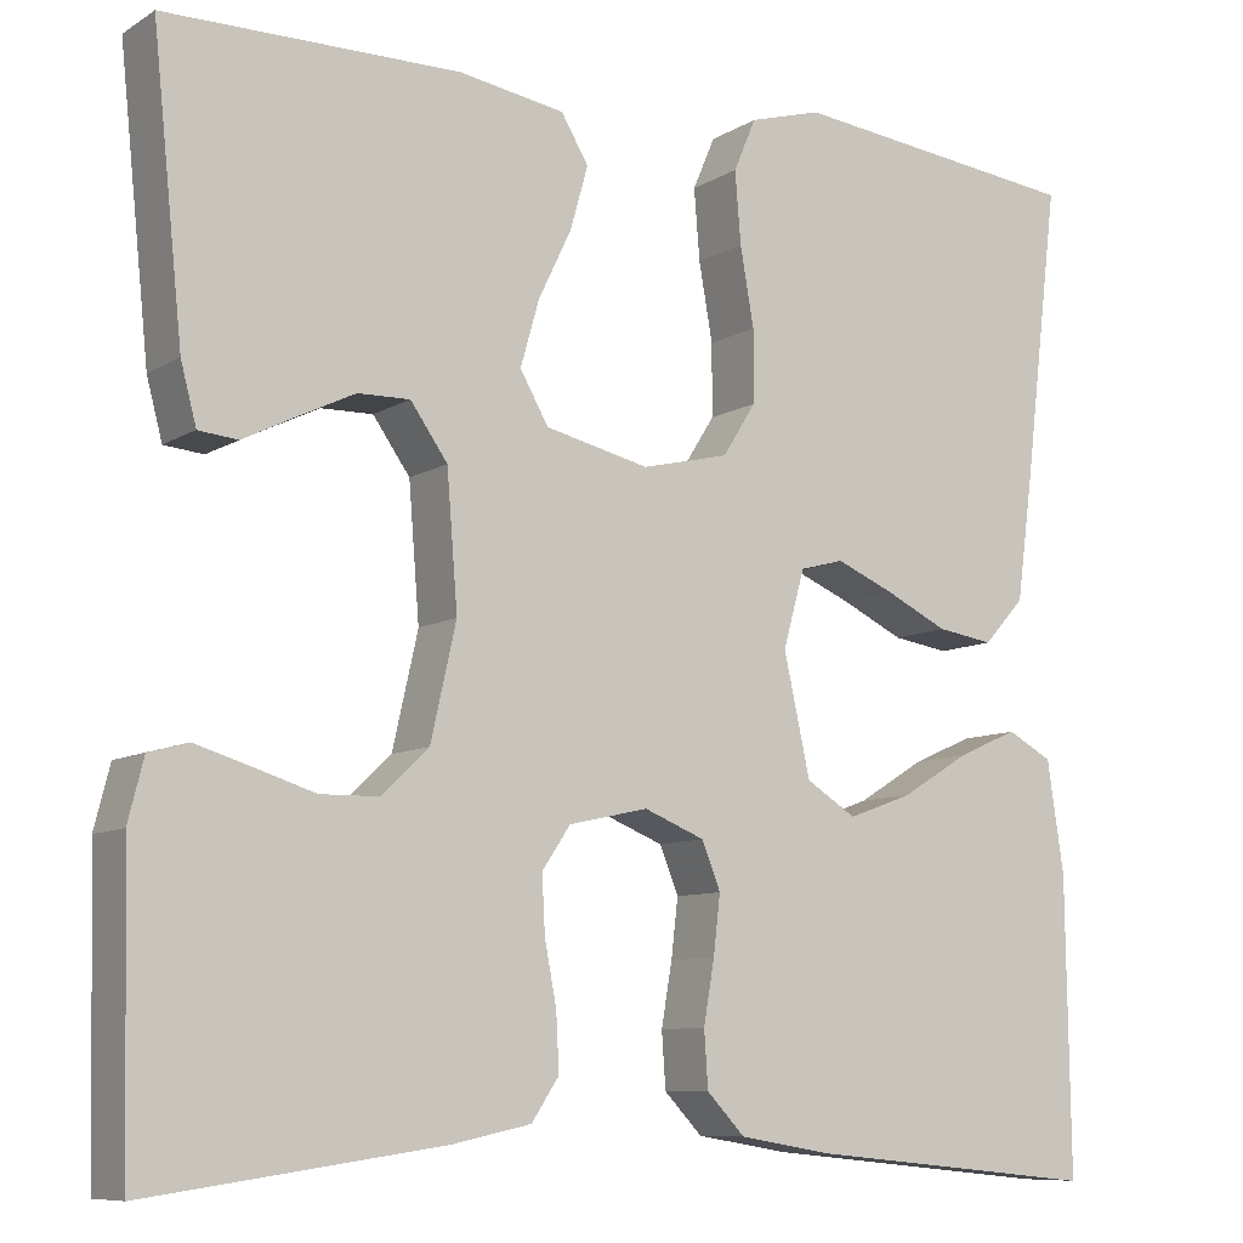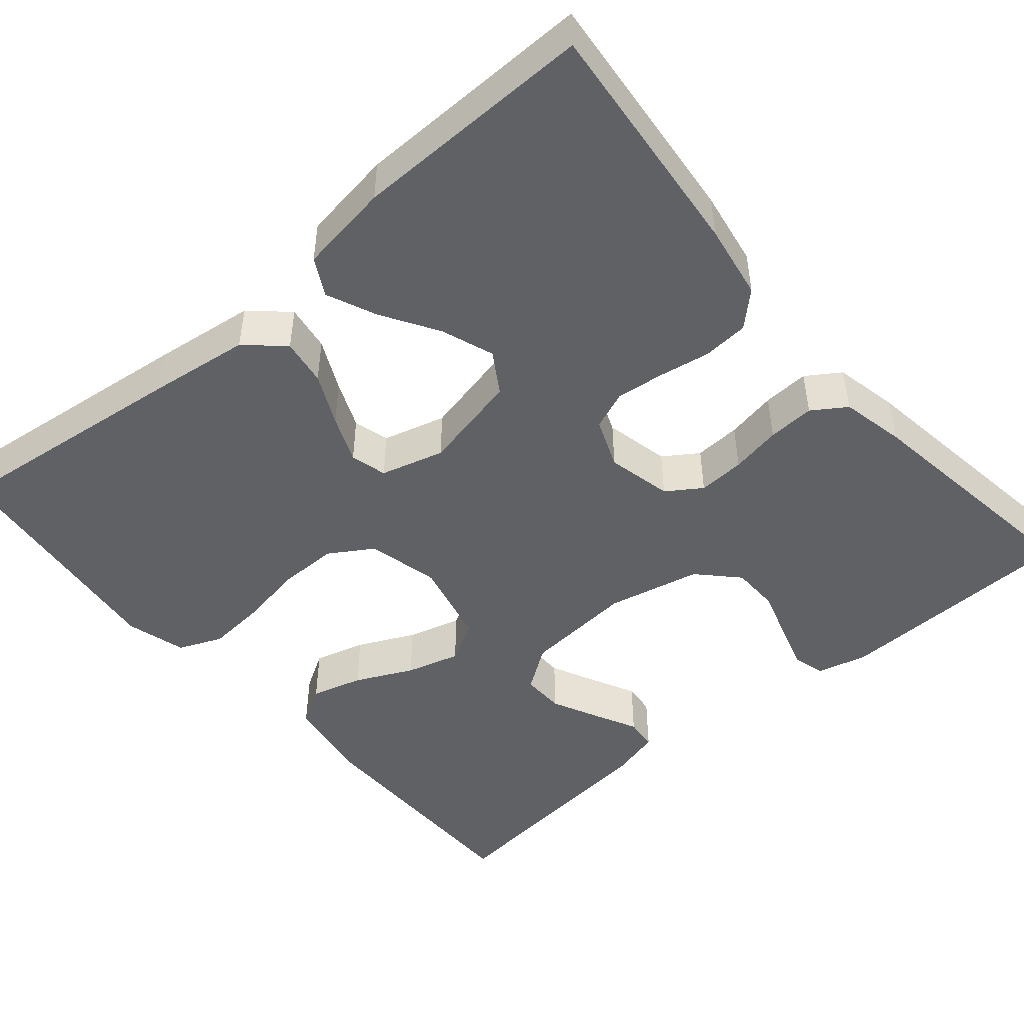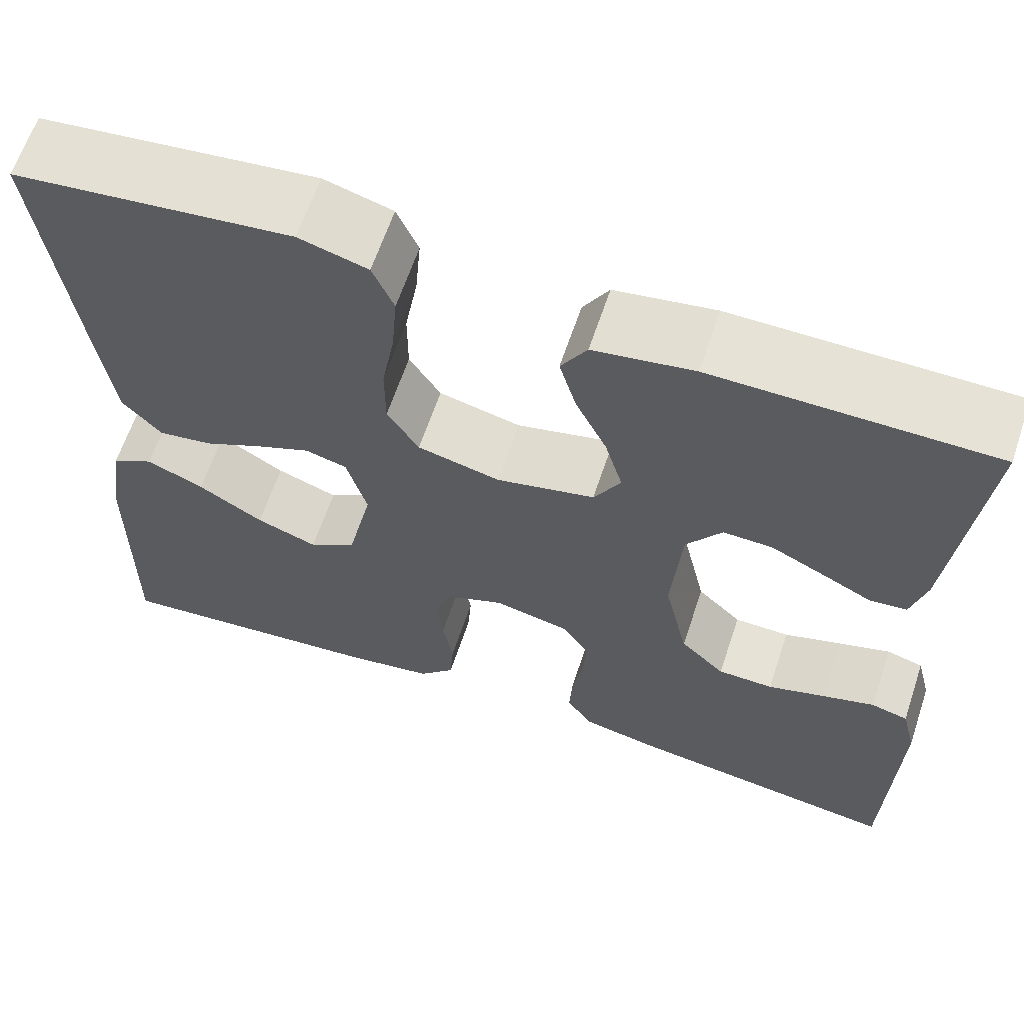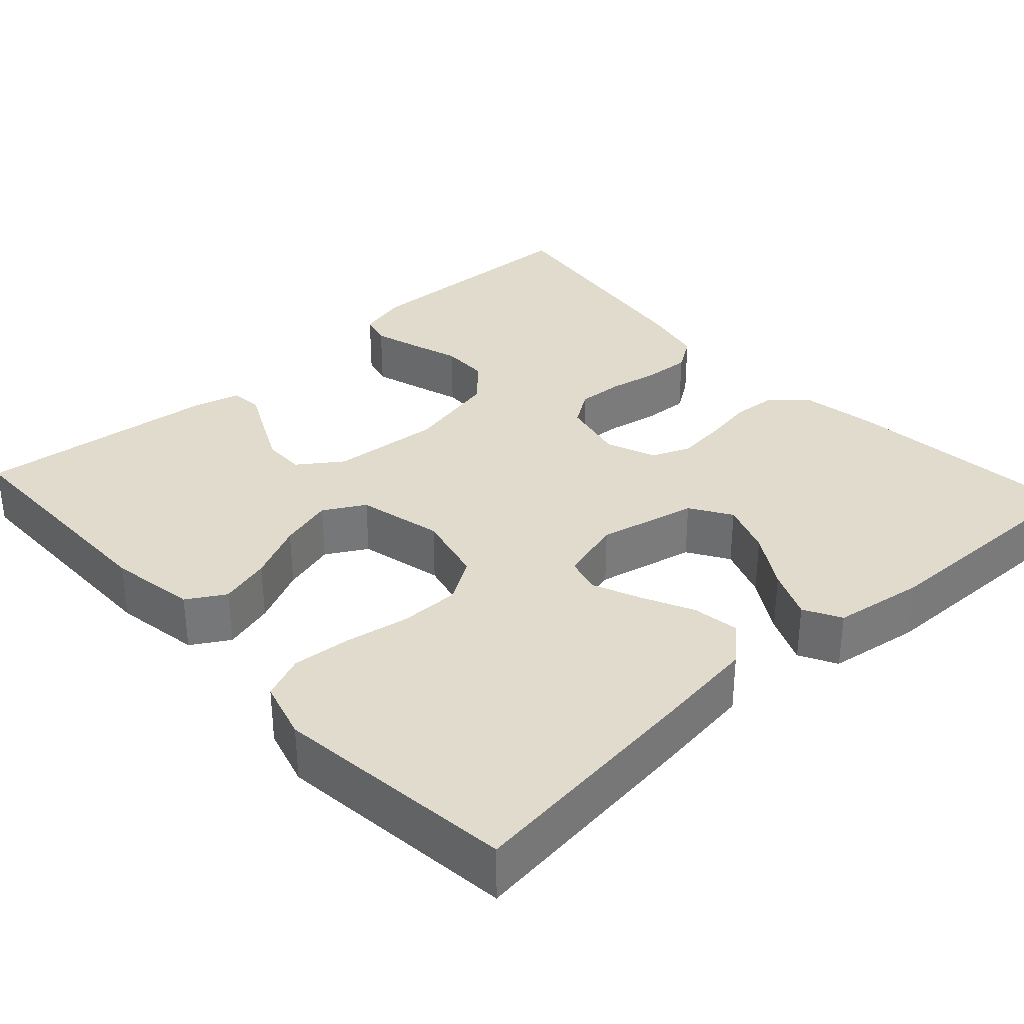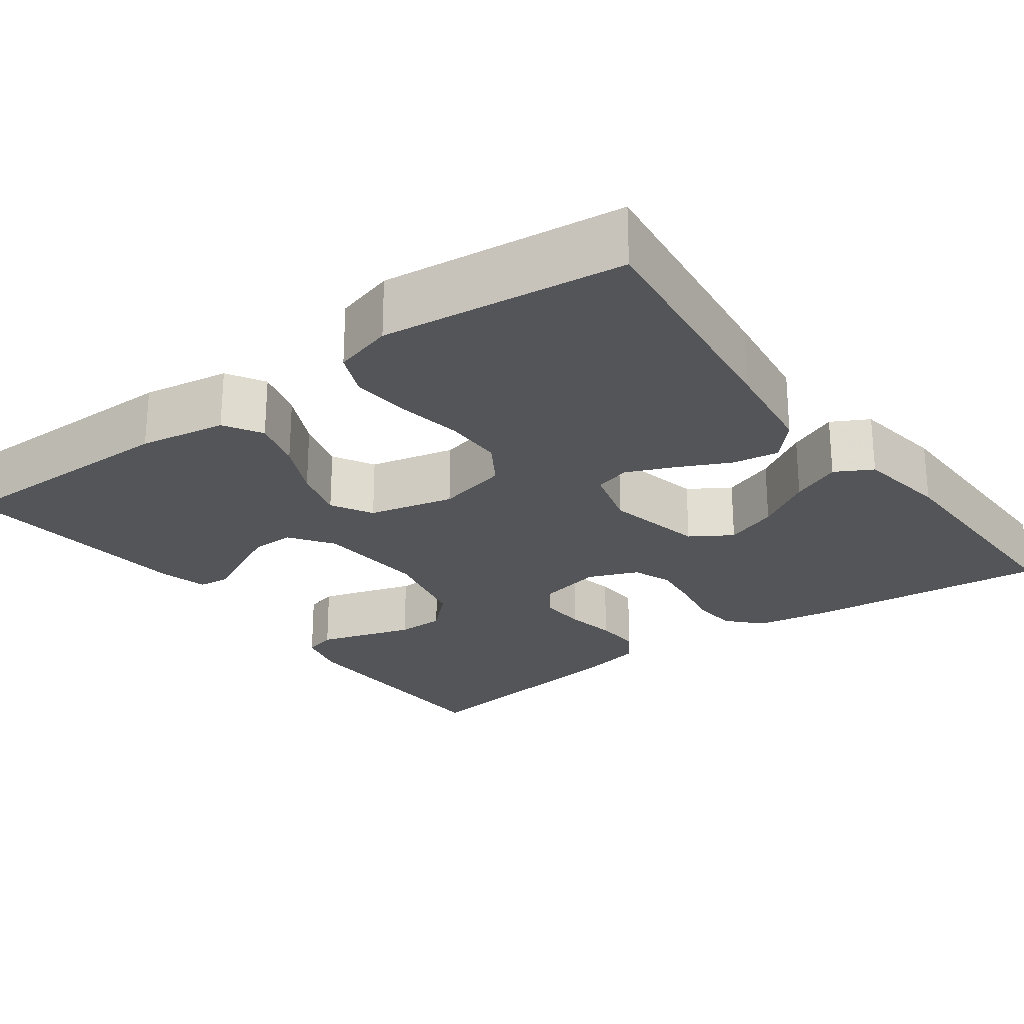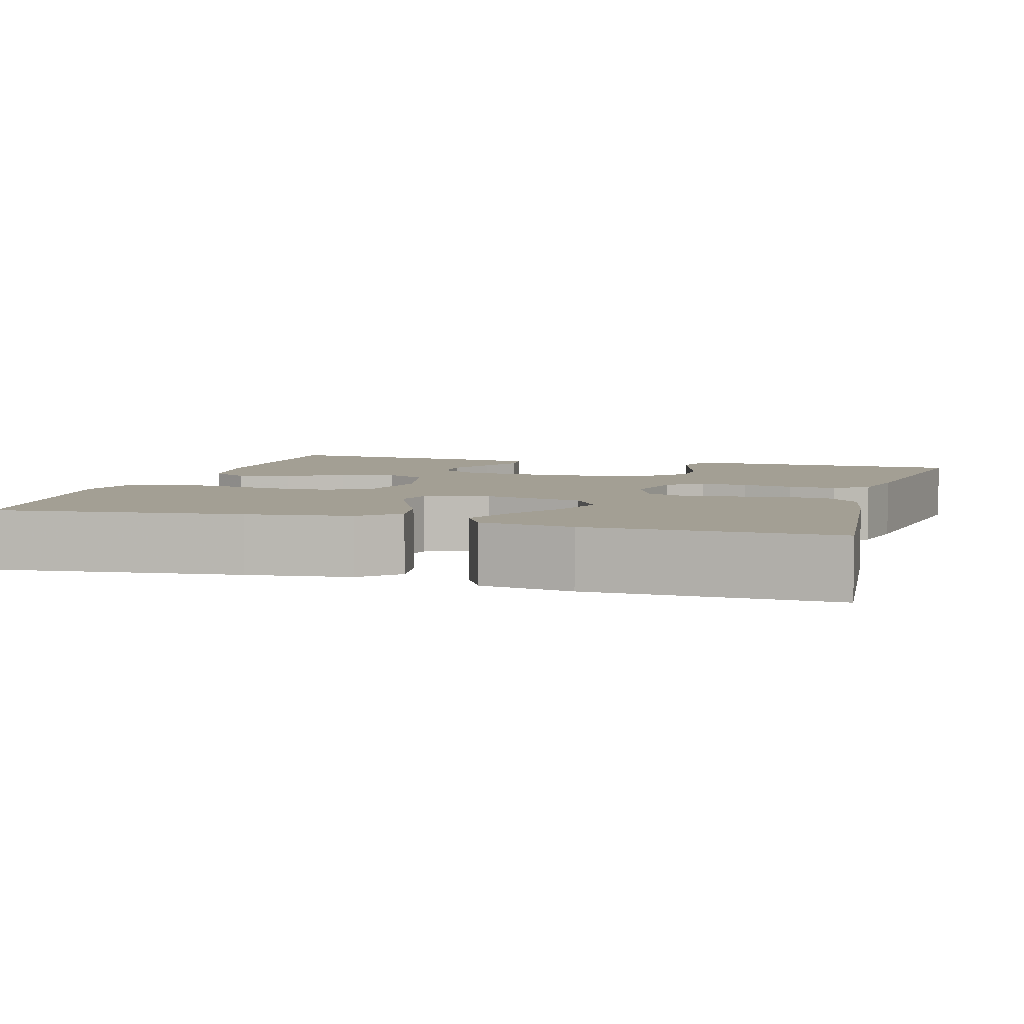
<metadata>
{"format":"obj","ext":"obj","renderer":"f3d","projection":"perspective","resolution":1024,"background":"white","views":[{"elev":-8.8,"azim":-32.7,"up":"+Z"},{"elev":-47.9,"azim":130.5,"up":"+Y"},{"elev":63.4,"azim":-161.5,"up":"+Z"},{"elev":33.3,"azim":47.6,"up":"+Y"},{"elev":-24.7,"azim":36.3,"up":"+Y"},{"elev":5.4,"azim":106.4,"up":"+Y"}]}
</metadata>
<code>
v -0.5 0.07 -0.5
v -0.508 0.07 -0.2
v -0.492 0.07 -0.137
v -0.452 0.07 -0.126
v -0.396 0.07 -0.143
v -0.333 0.07 -0.163
v -0.273 0.07 -0.162
v -0.225 0.07 -0.116
v -0.199 0.07 0
v -0.21 0.07 0.137
v -0.248 0.07 0.191
v -0.301 0.07 0.19
v -0.359 0.07 0.162
v -0.413 0.07 0.135
v -0.453 0.07 0.139
v -0.469 0.07 0.2
v -0.5 0.07 0.5
v -0.2 0.07 0.501
v -0.092 0.07 0.483
v -0.064 0.07 0.436
v -0.082 0.07 0.372
v -0.116 0.07 0.301
v -0.135 0.07 0.234
v -0.106 0.07 0.183
v 0 0.07 0.158
v 0.089 0.07 0.179
v 0.123 0.07 0.233
v 0.123 0.07 0.307
v 0.109 0.07 0.387
v 0.103 0.07 0.46
v 0.126 0.07 0.514
v 0.2 0.07 0.535
v 0.5 0.07 0.5
v 0.464 0.07 0.2
v 0.447 0.07 0.072
v 0.405 0.07 0.026
v 0.347 0.07 0.035
v 0.283 0.07 0.066
v 0.224 0.07 0.091
v 0.179 0.07 0.079
v 0.157 0.07 0
v 0.184 0.07 -0.123
v 0.235 0.07 -0.155
v 0.301 0.07 -0.131
v 0.371 0.07 -0.088
v 0.433 0.07 -0.061
v 0.479 0.07 -0.086
v 0.496 0.07 -0.2
v 0.5 0.07 -0.5
v 0.2 0.07 -0.47
v 0.106 0.07 -0.454
v 0.067 0.07 -0.413
v 0.063 0.07 -0.356
v 0.074 0.07 -0.292
v 0.081 0.07 -0.232
v 0.062 0.07 -0.184
v 0 0.07 -0.159
v -0.081 0.07 -0.177
v -0.11 0.07 -0.22
v -0.107 0.07 -0.278
v -0.095 0.07 -0.341
v -0.092 0.07 -0.399
v -0.12 0.07 -0.441
v -0.2 0.07 -0.458
v -0.5 0 -0.5
v -0.508 0 -0.2
v -0.492 0 -0.137
v -0.452 0 -0.126
v -0.396 0 -0.143
v -0.333 0 -0.163
v -0.273 0 -0.162
v -0.225 0 -0.116
v -0.199 0 0
v -0.21 0 0.137
v -0.248 0 0.191
v -0.301 0 0.19
v -0.359 0 0.162
v -0.413 0 0.135
v -0.453 0 0.139
v -0.469 0 0.2
v -0.5 0 0.5
v -0.2 0 0.501
v -0.092 0 0.483
v -0.064 0 0.436
v -0.082 0 0.372
v -0.116 0 0.301
v -0.135 0 0.234
v -0.106 0 0.183
v 0 0 0.158
v 0.089 0 0.179
v 0.123 0 0.233
v 0.123 0 0.307
v 0.109 0 0.387
v 0.103 0 0.46
v 0.126 0 0.514
v 0.2 0 0.535
v 0.5 0 0.5
v 0.464 0 0.2
v 0.447 0 0.072
v 0.405 0 0.026
v 0.347 0 0.035
v 0.283 0 0.066
v 0.224 0 0.091
v 0.179 0 0.079
v 0.157 0 0
v 0.184 0 -0.123
v 0.235 0 -0.155
v 0.301 0 -0.131
v 0.371 0 -0.088
v 0.433 0 -0.061
v 0.479 0 -0.086
v 0.496 0 -0.2
v 0.5 0 -0.5
v 0.2 0 -0.47
v 0.106 0 -0.454
v 0.067 0 -0.413
v 0.063 0 -0.356
v 0.074 0 -0.292
v 0.081 0 -0.232
v 0.062 0 -0.184
v 0 0 -0.159
v -0.081 0 -0.177
v -0.11 0 -0.22
v -0.107 0 -0.278
v -0.095 0 -0.341
v -0.092 0 -0.399
v -0.12 0 -0.441
v -0.2 0 -0.458
f 4 5 6
f 3 4 6
f 2 3 6
f 1 2 6
f 64 1 6
f 63 64 6
f 62 63 6
f 61 62 6
f 60 61 6
f 59 60 6 7
f 58 59 7 8
f 57 58 8 9
f 56 57 9 10
f 52 53 54
f 51 52 54
f 50 51 54
f 49 50 54
f 48 49 54
f 47 48 54
f 46 47 54
f 45 46 54
f 44 45 54
f 43 44 54 55
f 42 43 55 56
f 36 37 38
f 35 36 38
f 34 35 38
f 33 34 38
f 32 33 38
f 31 32 38
f 30 31 38
f 29 30 38
f 28 29 38
f 27 28 38 39
f 26 27 39 40
f 20 21 22
f 19 20 22
f 18 19 22
f 17 18 22
f 16 17 22
f 15 16 22
f 14 15 22
f 13 14 22
f 12 13 22
f 11 12 22 23
f 56 10 11
f 42 56 11
f 41 42 11
f 25 26 40 41
f 24 25 41 11
f 11 23 24
f 70 69 68
f 70 68 67
f 70 67 66
f 70 66 65
f 70 65 128
f 70 128 127
f 70 127 126
f 70 126 125
f 70 125 124
f 71 70 124 123
f 72 71 123 122
f 73 72 122 121
f 74 73 121 120
f 118 117 116
f 118 116 115
f 118 115 114
f 118 114 113
f 118 113 112
f 118 112 111
f 118 111 110
f 118 110 109
f 118 109 108
f 119 118 108 107
f 120 119 107 106
f 102 101 100
f 102 100 99
f 102 99 98
f 102 98 97
f 102 97 96
f 102 96 95
f 102 95 94
f 102 94 93
f 102 93 92
f 103 102 92 91
f 104 103 91 90
f 86 85 84
f 86 84 83
f 86 83 82
f 86 82 81
f 86 81 80
f 86 80 79
f 86 79 78
f 86 78 77
f 86 77 76
f 87 86 76 75
f 75 74 120
f 75 120 106
f 75 106 105
f 105 104 90 89
f 75 105 89 88
f 88 87 75
f 1 65 66 2
f 2 66 67 3
f 3 67 68 4
f 4 68 69 5
f 5 69 70 6
f 6 70 71 7
f 7 71 72 8
f 8 72 73 9
f 9 73 74 10
f 10 74 75 11
f 11 75 76 12
f 12 76 77 13
f 13 77 78 14
f 14 78 79 15
f 15 79 80 16
f 16 80 81 17
f 17 81 82 18
f 18 82 83 19
f 19 83 84 20
f 20 84 85 21
f 21 85 86 22
f 22 86 87 23
f 23 87 88 24
f 24 88 89 25
f 25 89 90 26
f 26 90 91 27
f 27 91 92 28
f 28 92 93 29
f 29 93 94 30
f 30 94 95 31
f 31 95 96 32
f 32 96 97 33
f 33 97 98 34
f 34 98 99 35
f 35 99 100 36
f 36 100 101 37
f 37 101 102 38
f 38 102 103 39
f 39 103 104 40
f 40 104 105 41
f 41 105 106 42
f 42 106 107 43
f 43 107 108 44
f 44 108 109 45
f 45 109 110 46
f 46 110 111 47
f 47 111 112 48
f 48 112 113 49
f 49 113 114 50
f 50 114 115 51
f 51 115 116 52
f 52 116 117 53
f 53 117 118 54
f 54 118 119 55
f 55 119 120 56
f 56 120 121 57
f 57 121 122 58
f 58 122 123 59
f 59 123 124 60
f 60 124 125 61
f 61 125 126 62
f 62 126 127 63
f 63 127 128 64
f 64 128 65 1

</code>
